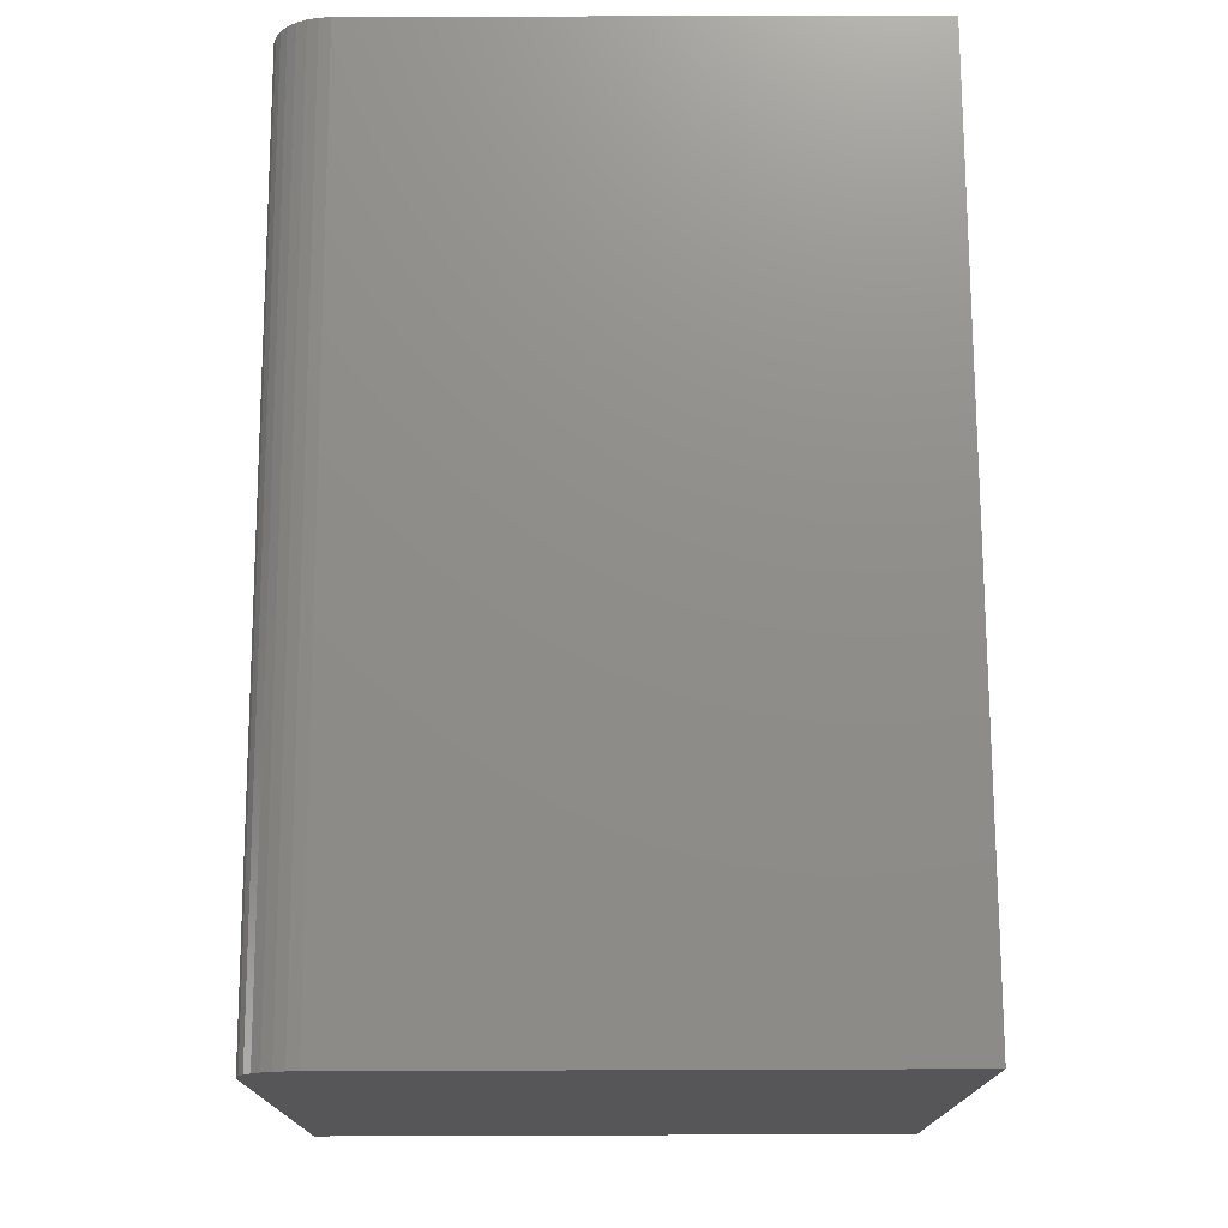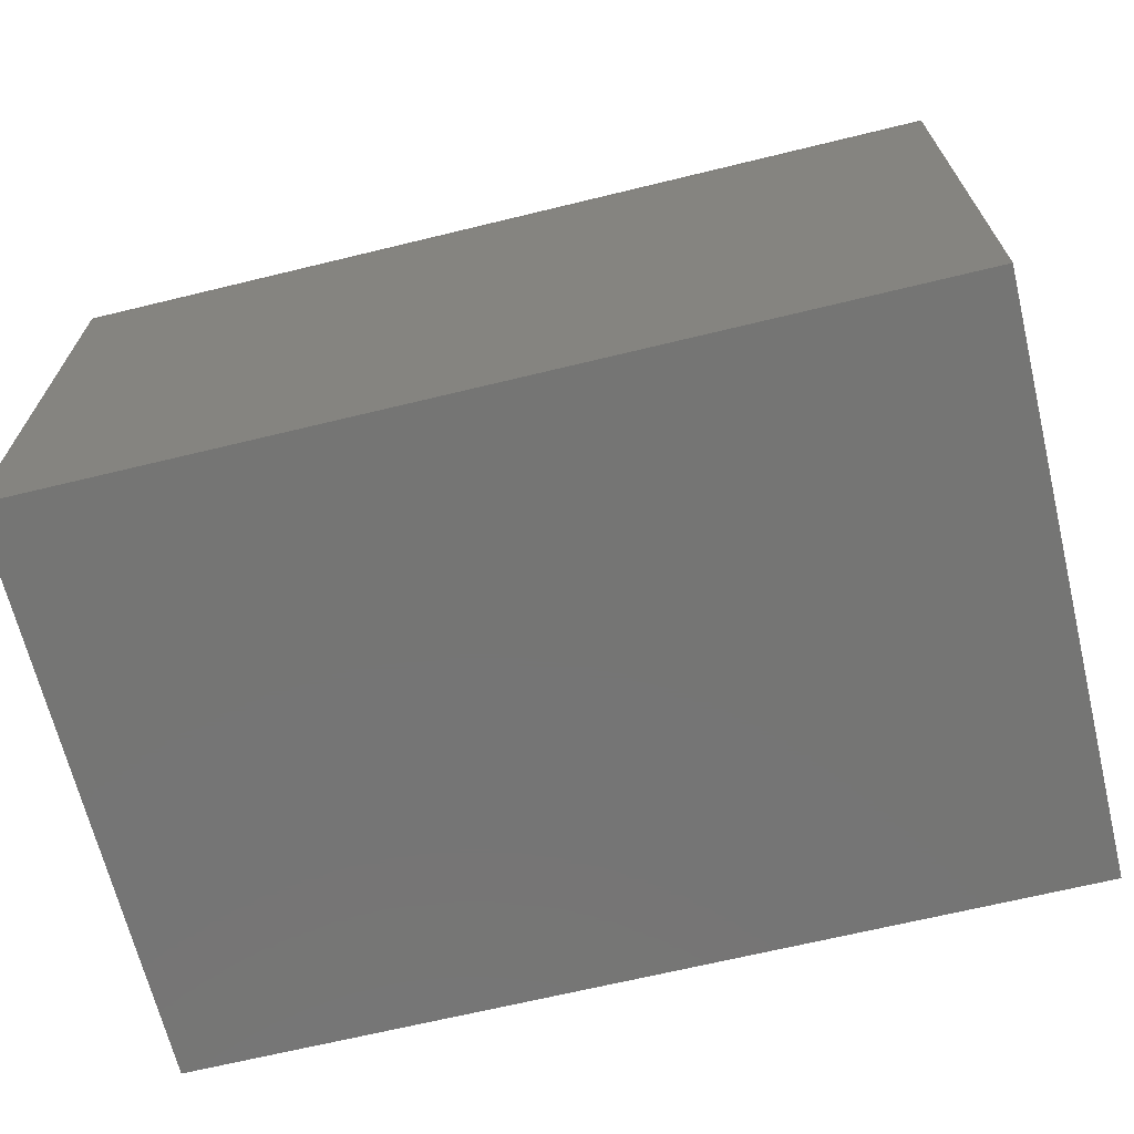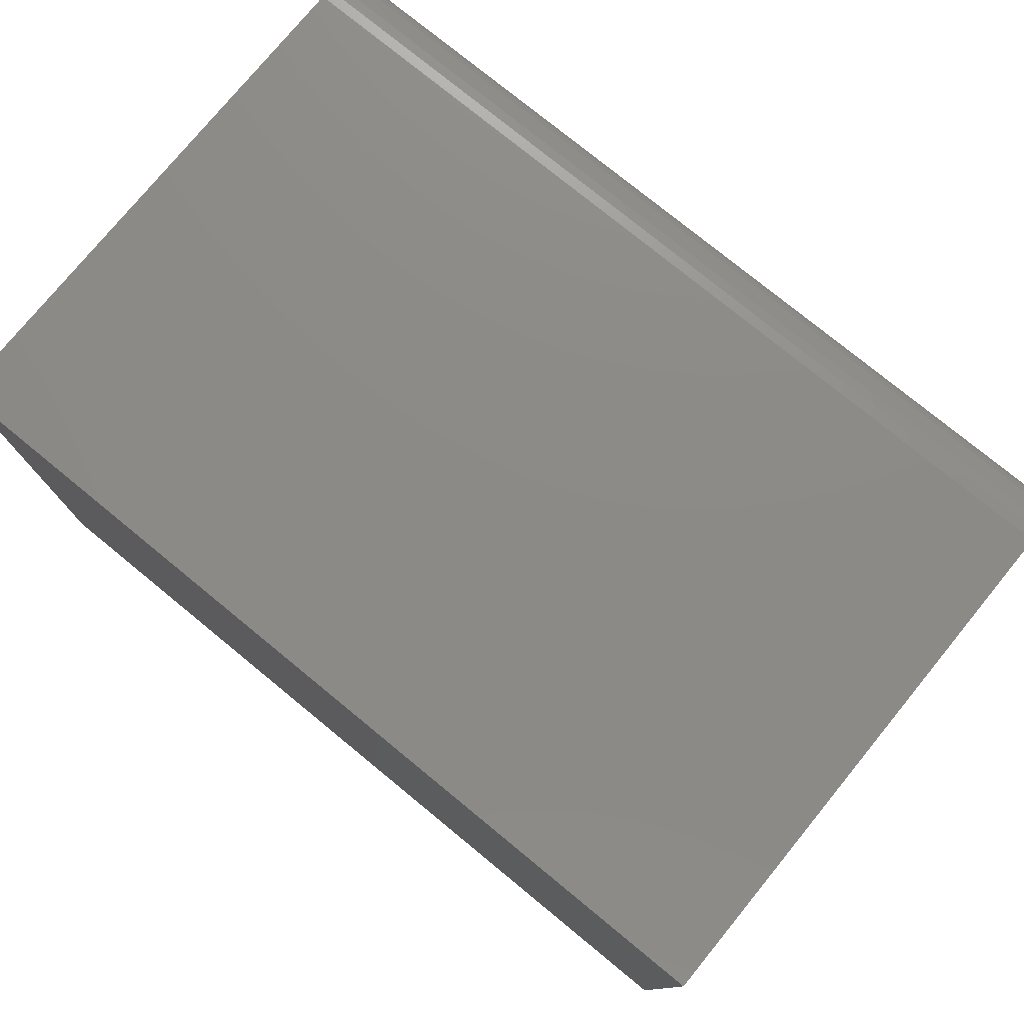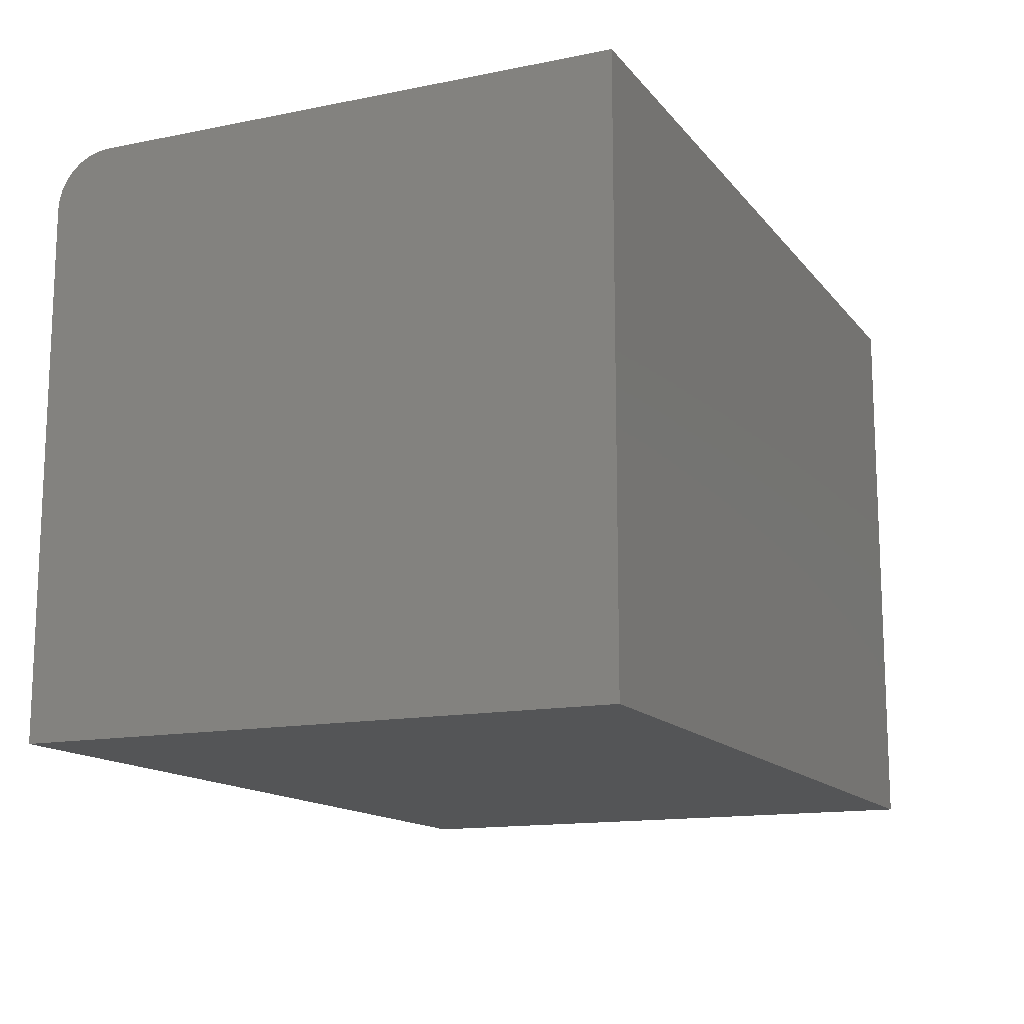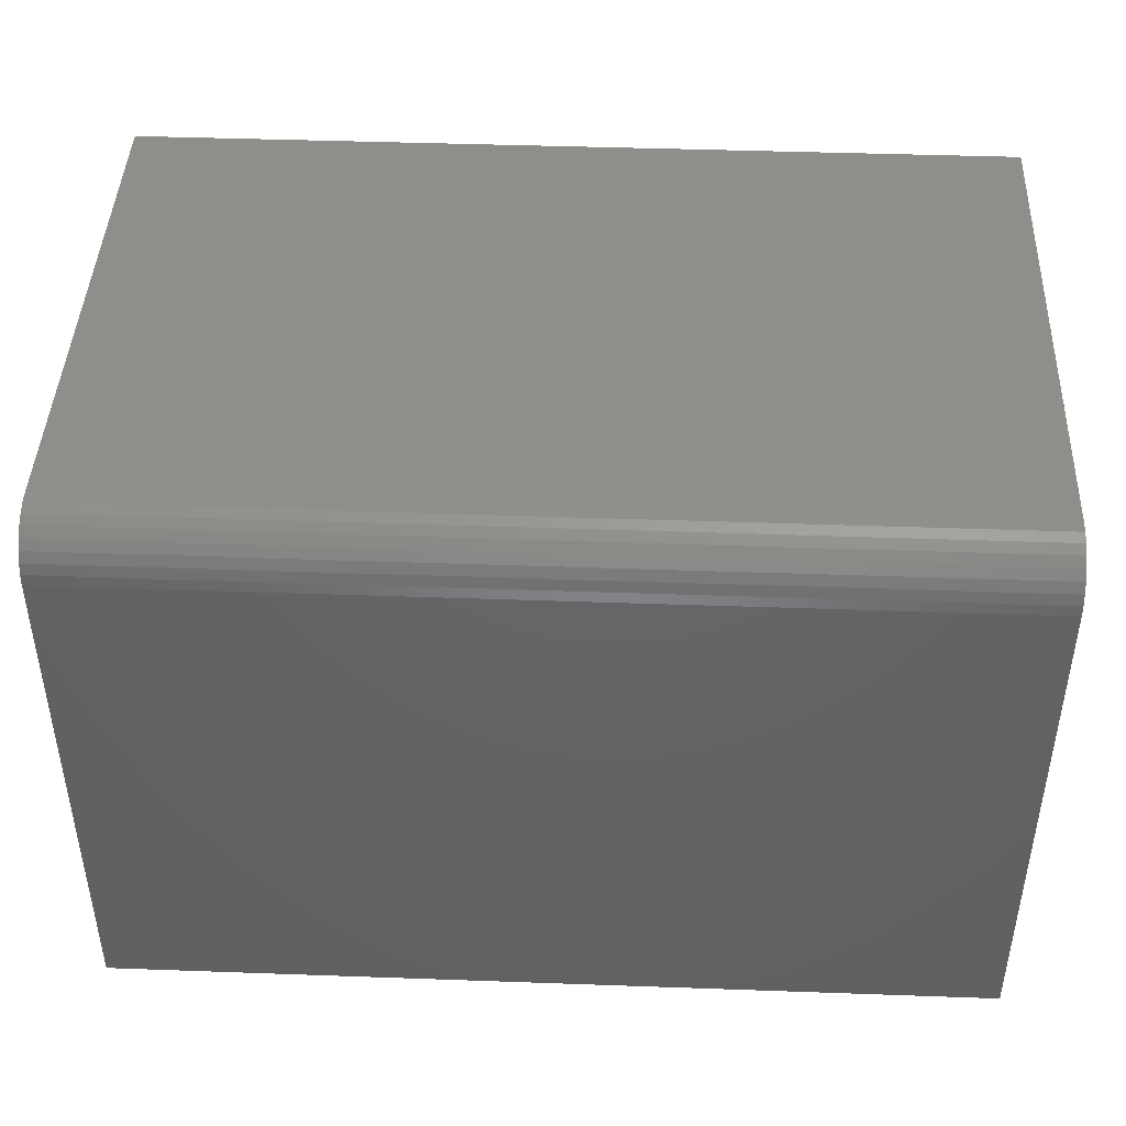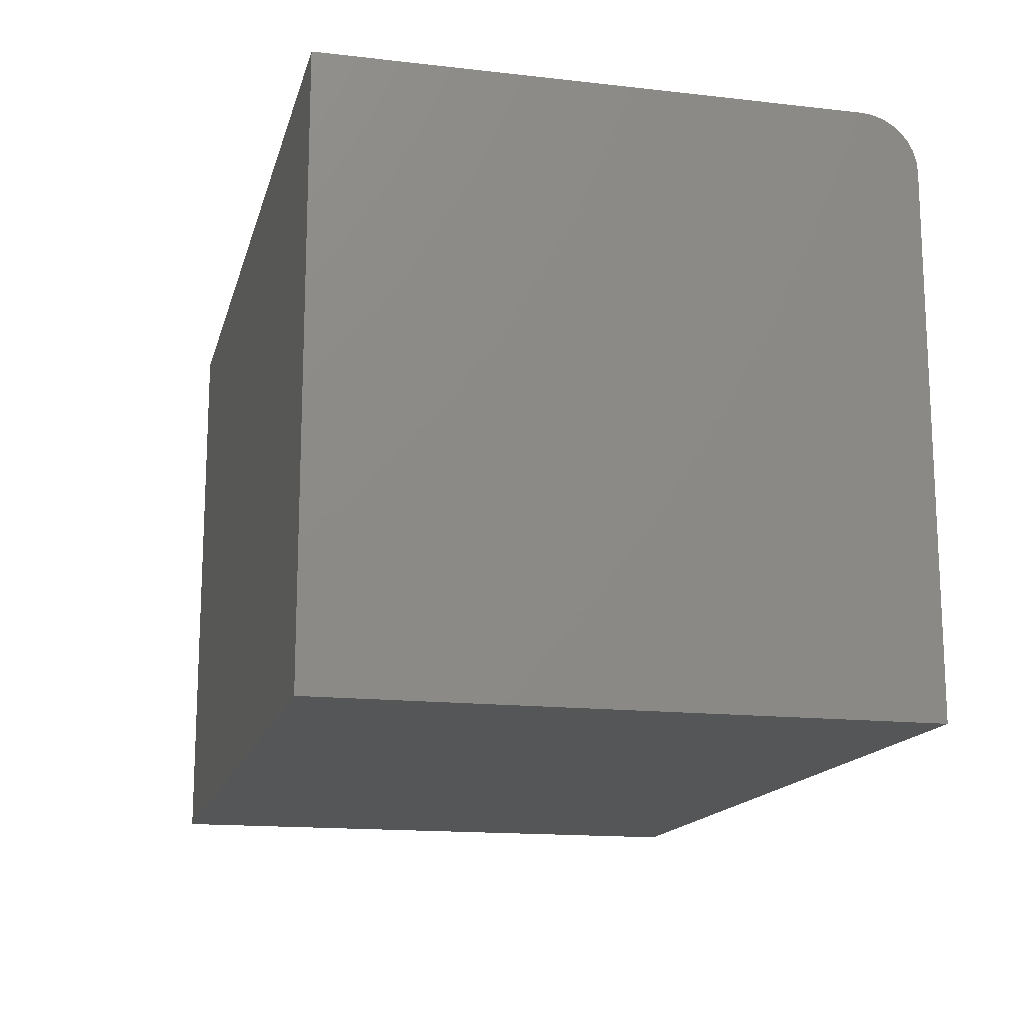
<metadata>
{"format":"stl","ext":"stl","renderer":"f3d","projection":"perspective","resolution":1024,"background":"white","views":[{"elev":73.9,"azim":89.8,"up":"+Y"},{"elev":-67.3,"azim":13.7,"up":"+Y"},{"elev":77.1,"azim":39.3,"up":"+Z"},{"elev":-14.0,"azim":-65.9,"up":"+Z"},{"elev":43.7,"azim":-177.6,"up":"+Z"},{"elev":-15.3,"azim":-103.6,"up":"+Y"}]}
</metadata>
<code>
# stl→obj: 24 verts, 44 faces
v 0 0.25 0
v 2.758e-17 0.25 0.4505
v 0.75 0.25 -4.592e-17
v 0.75 0.25 0.4505
v 2.961e-17 0.2363 0.4836
v 3.024e-17 0.2211 0.4938
v 2.997e-17 0.2292 0.4895
v 0 -0.25 0
v 3.046e-17 -0.25 0.4974
v 0 0.2031 0.4974
v 3.04e-17 0.2123 0.4965
v 2.918e-17 0.2421 0.4765
v 2.868e-17 0.2464 0.4684
v 2.814e-17 0.2491 0.4596
v 0.75 -0.25 0.4974
v 0.75 0.2031 0.4974
v 0.75 0.2464 0.4684
v 0.75 0.2491 0.4596
v 0.75 0.2363 0.4836
v 0.75 0.2292 0.4895
v 0.75 0.2211 0.4938
v 0.75 -0.25 -4.592e-17
v 0.75 0.2123 0.4965
v 0.75 0.2421 0.4765
f 1 2 3
f 3 2 4
f 5 6 7
f 8 9 10
f 8 10 11
f 8 11 1
f 11 6 5
f 11 5 12
f 11 12 13
f 11 13 14
f 11 14 2
f 11 2 1
f 15 16 9
f 9 16 10
f 4 17 3
f 4 18 17
f 19 20 21
f 22 3 23
f 22 23 16
f 22 16 15
f 23 3 17
f 23 17 24
f 23 24 19
f 23 19 21
f 4 2 18
f 18 2 14
f 18 14 17
f 17 14 13
f 17 13 24
f 24 13 12
f 24 12 19
f 19 12 5
f 19 5 20
f 20 5 7
f 20 7 21
f 21 7 6
f 21 6 23
f 23 6 11
f 23 11 16
f 16 11 10
f 8 22 9
f 9 22 15
f 8 1 22
f 22 1 3

</code>
